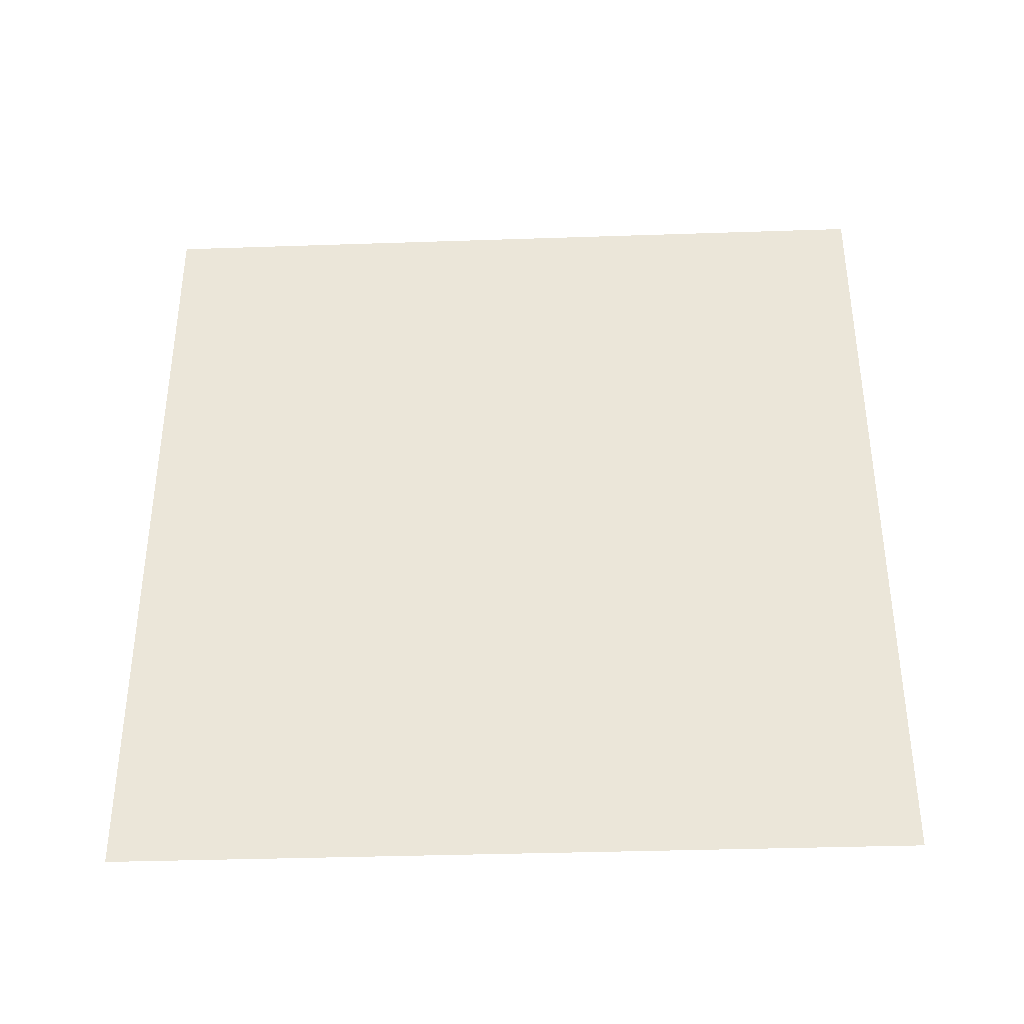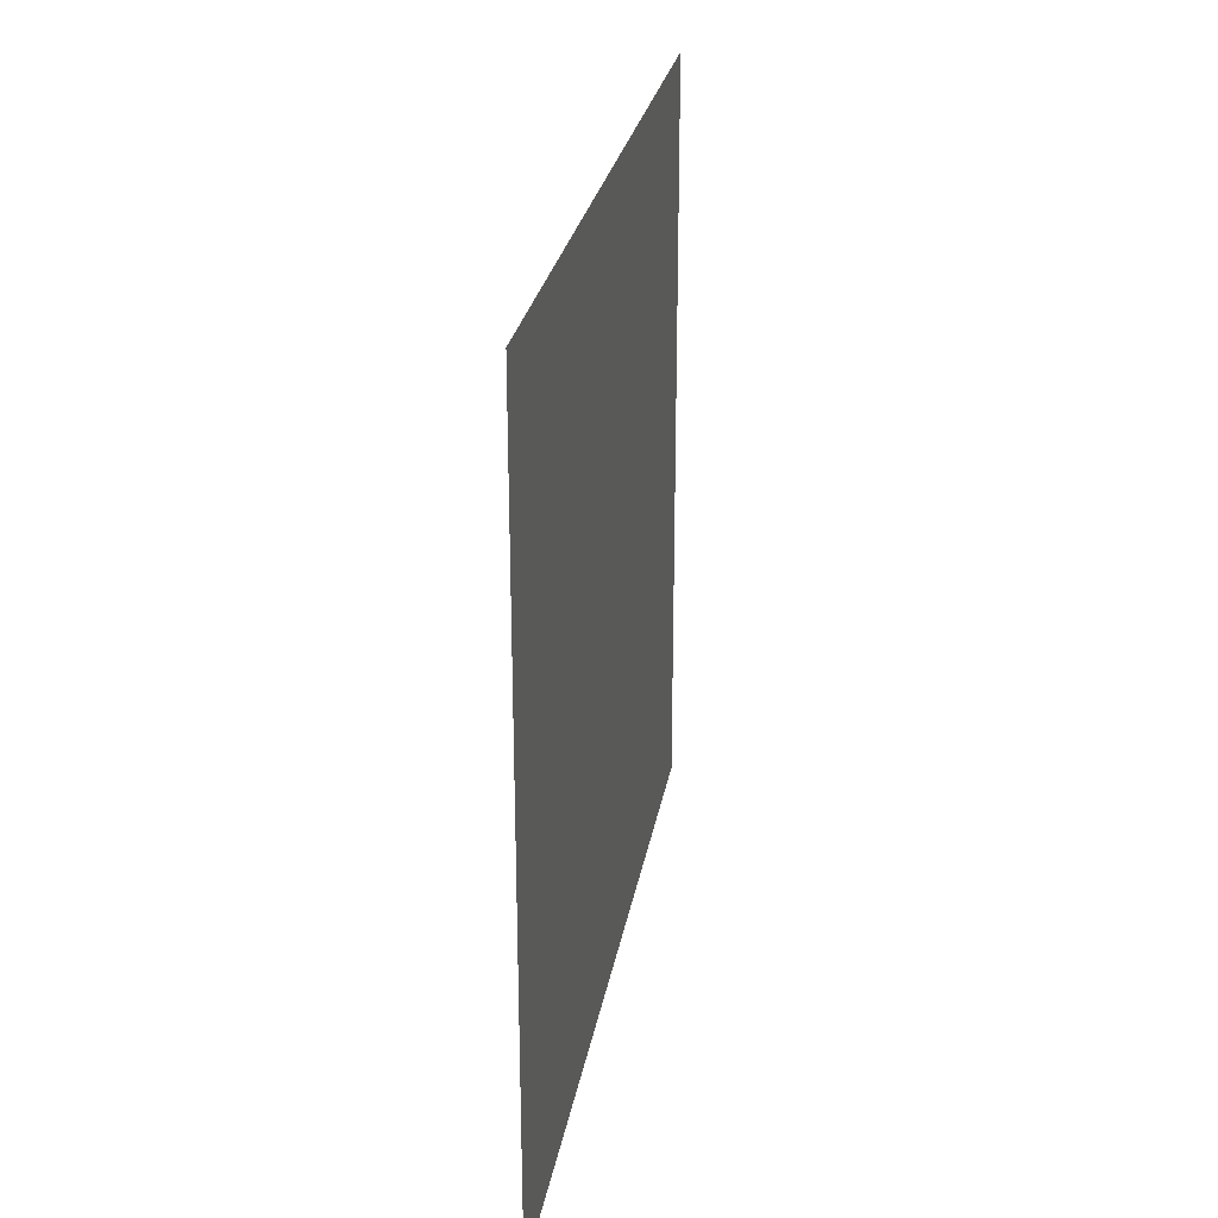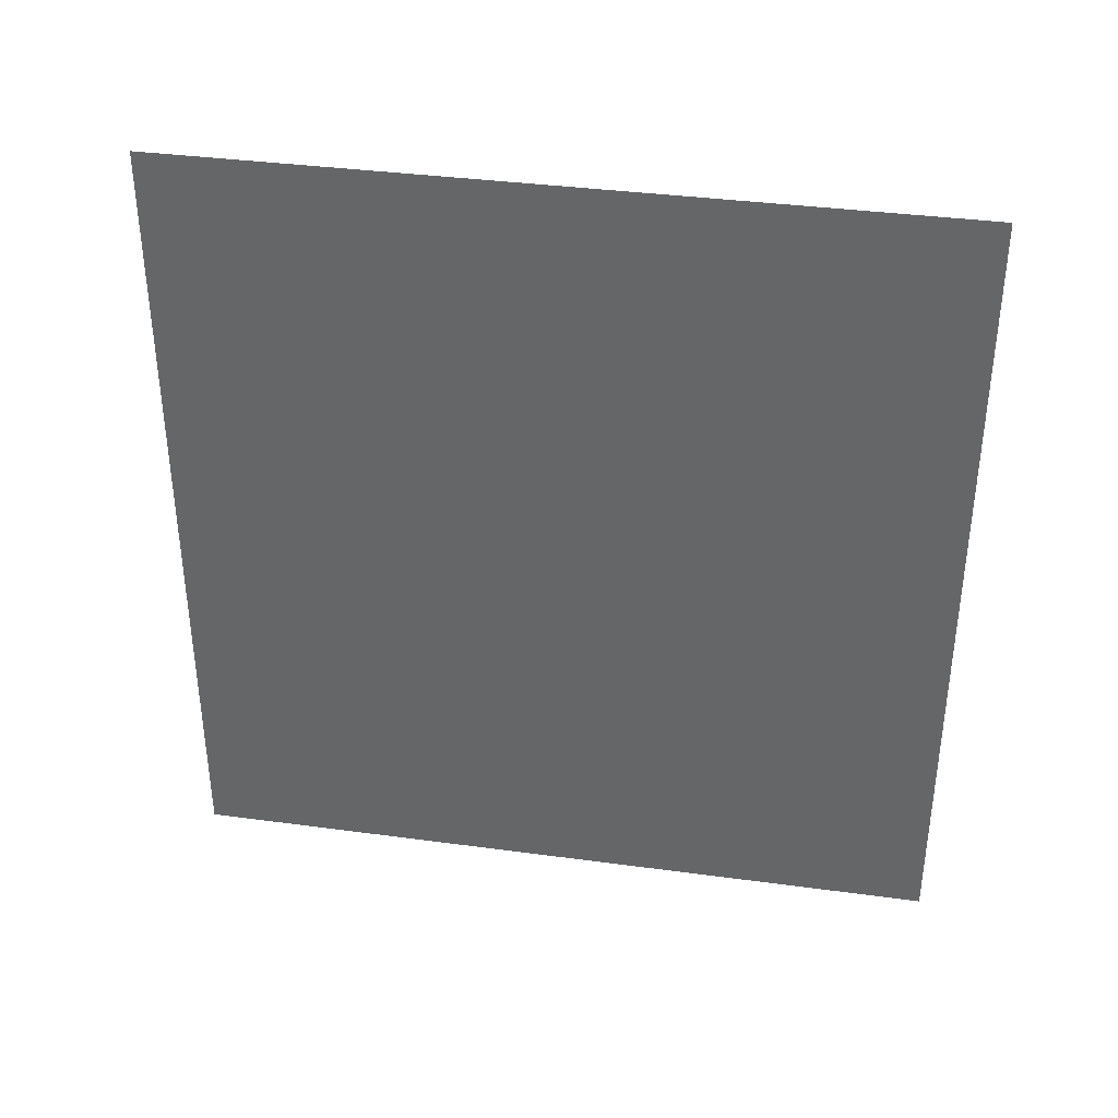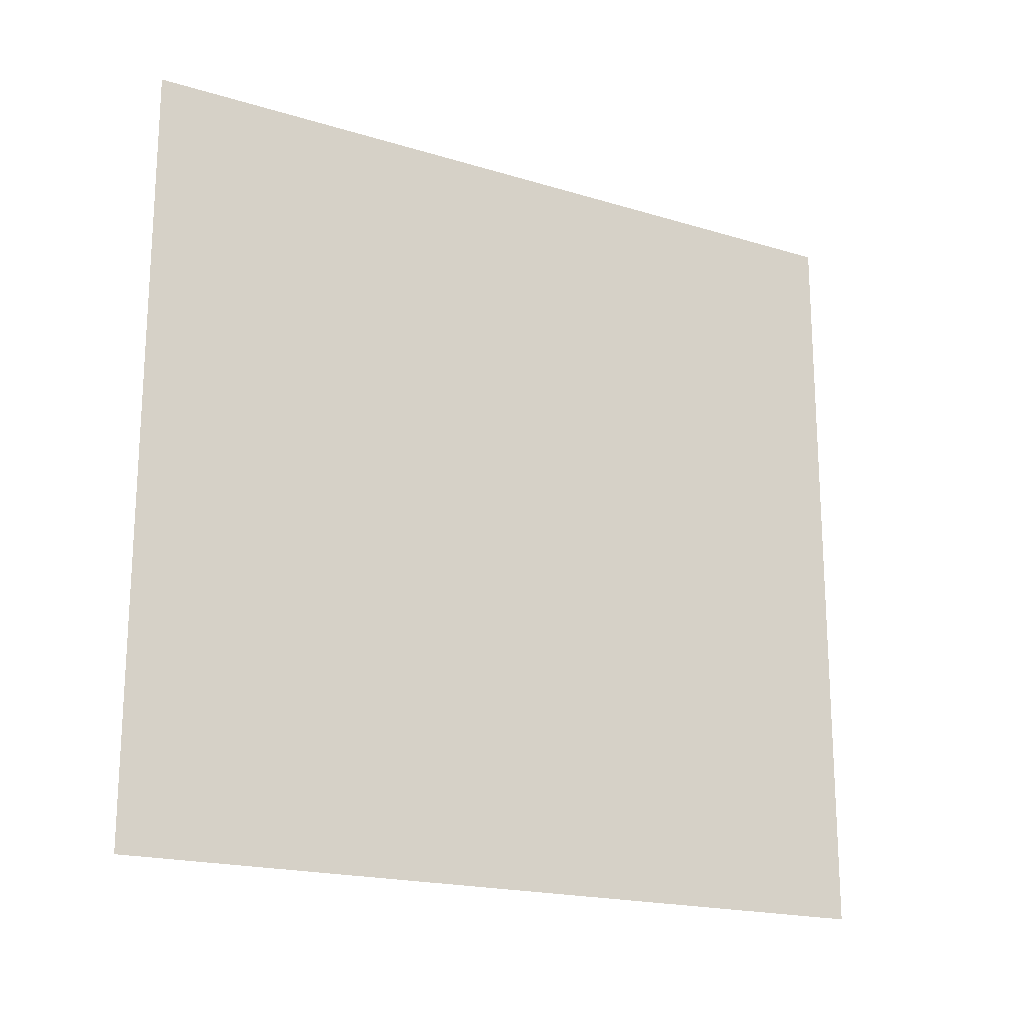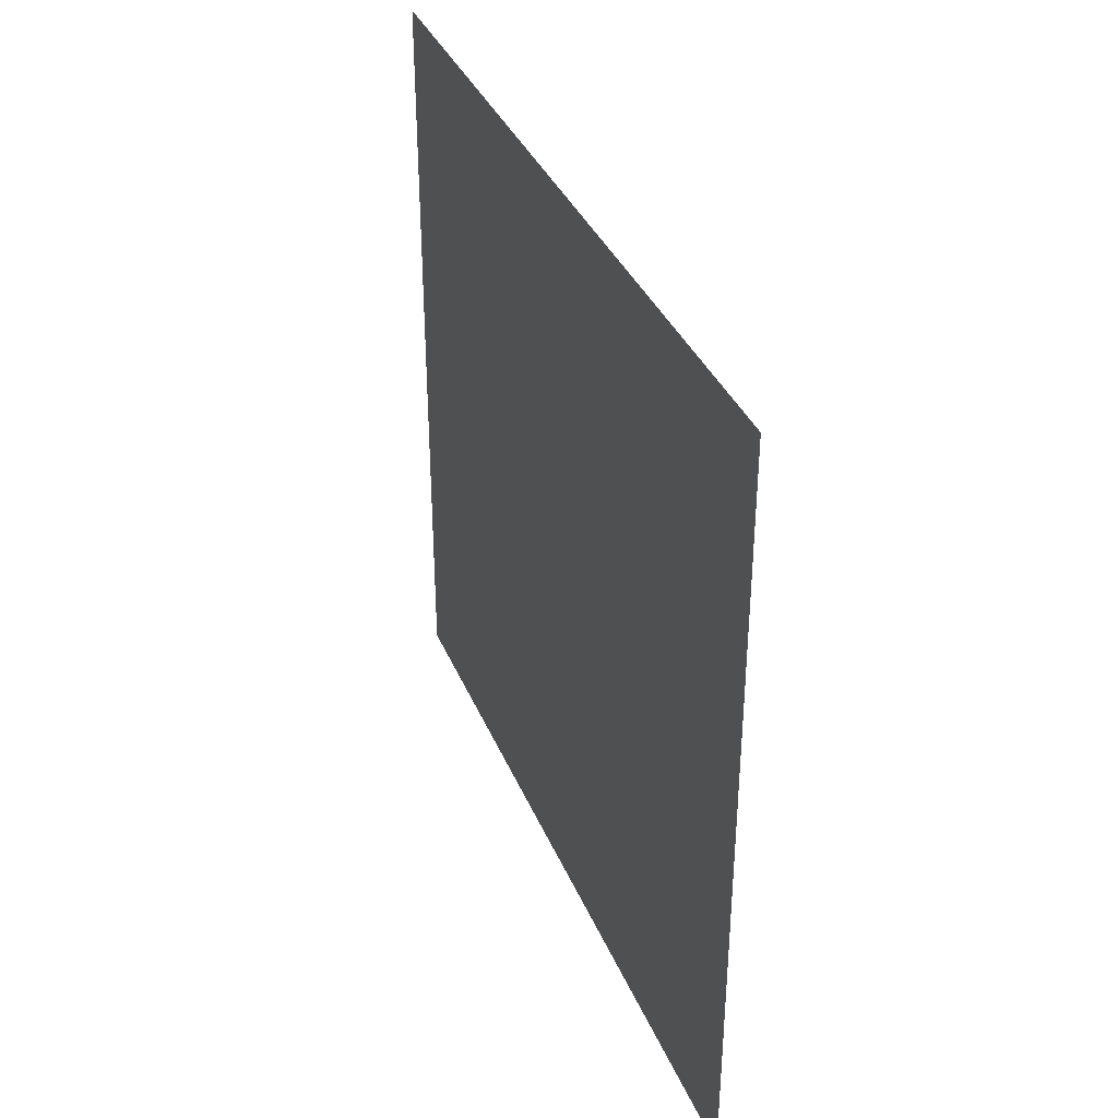
<metadata>
{"format":"obj","ext":"obj","renderer":"f3d","projection":"perspective","resolution":1024,"background":"white","views":[{"elev":-36.9,"azim":92.5,"up":"+Y"},{"elev":26.3,"azim":-170.4,"up":"+Z"},{"elev":36.9,"azim":99.9,"up":"+Y"},{"elev":-19.0,"azim":-120.0,"up":"+Z"},{"elev":36.2,"azim":-20.8,"up":"+Z"}]}
</metadata>
<code>
o 3dw.117711079f903de35c90c1d7bd498fbb/Model/mesh1/mesh1-geometry/material_2/component_2#mesh1-geometry
v 0.6361 -0.4068 0.4781
v 0.6361 0.5448 0.4781
v 0.6361 -0.4068 -0.4353
v 0.6361 0.5448 -0.4353
v 0.6361 -0.4068 -0.4353
v 0.6361 0.5448 0.4781
v 0.6361 -0.4068 -0.4353
v 0.6361 0.5448 0.4781
v 0.6361 -0.4068 0.4781
v 0.6361 0.5448 0.4781
v 0.6361 -0.4068 -0.4353
v 0.6361 0.5448 -0.4353
f 1 2 3
f 4 5 6
f 7 8 9
f 10 11 12

</code>
